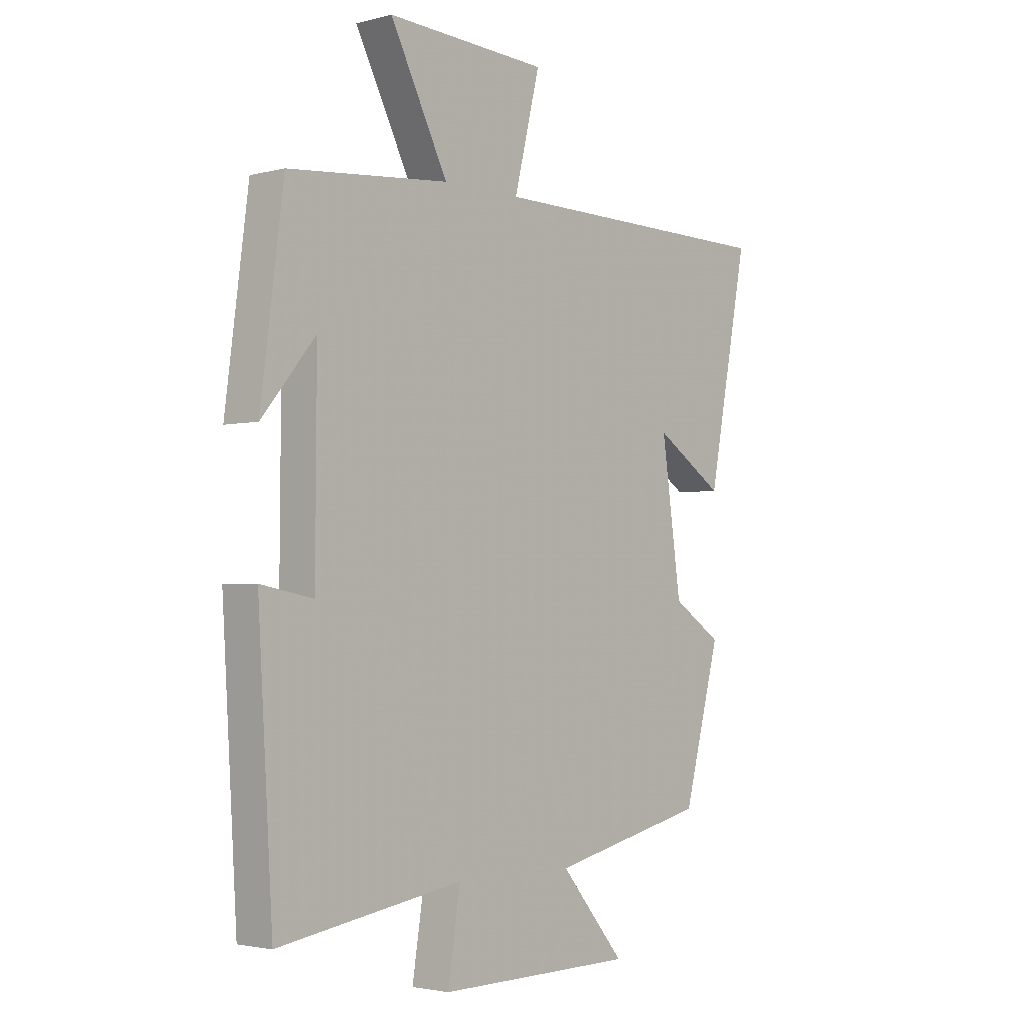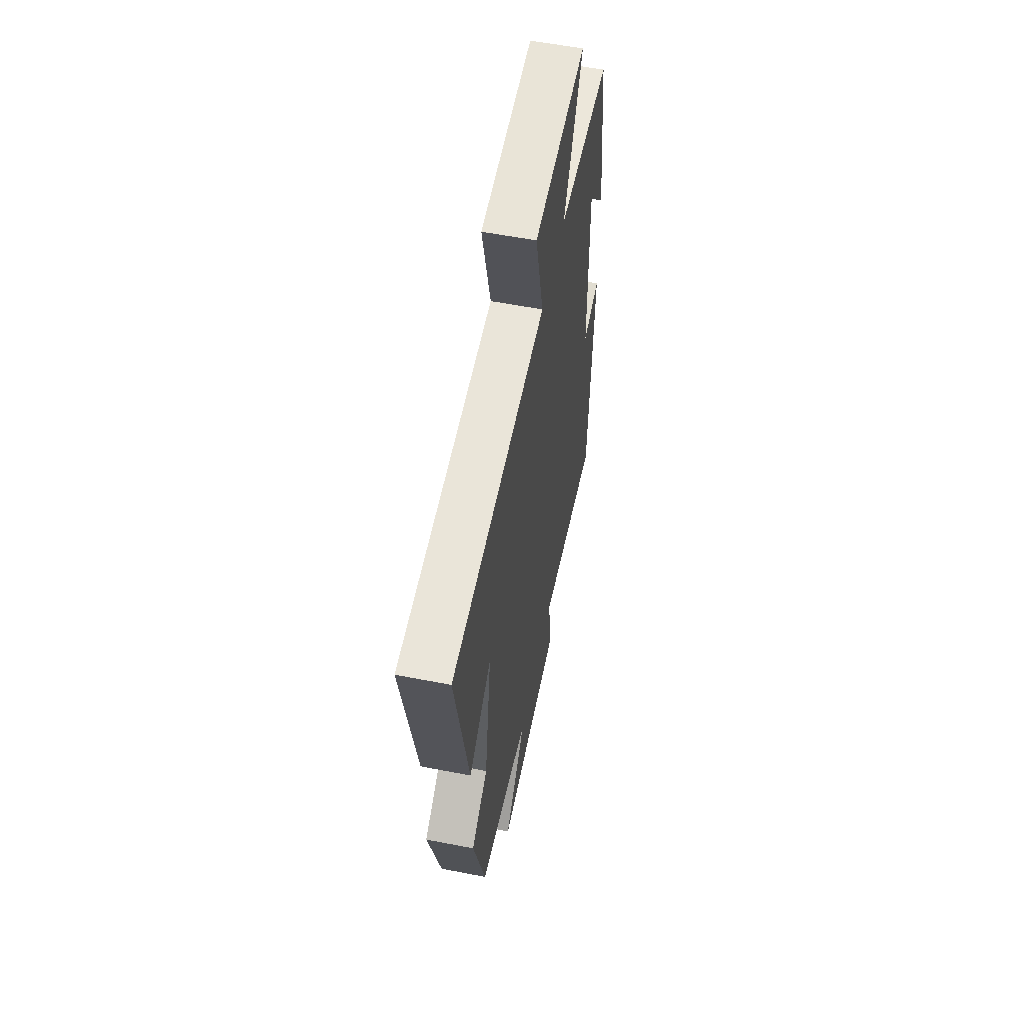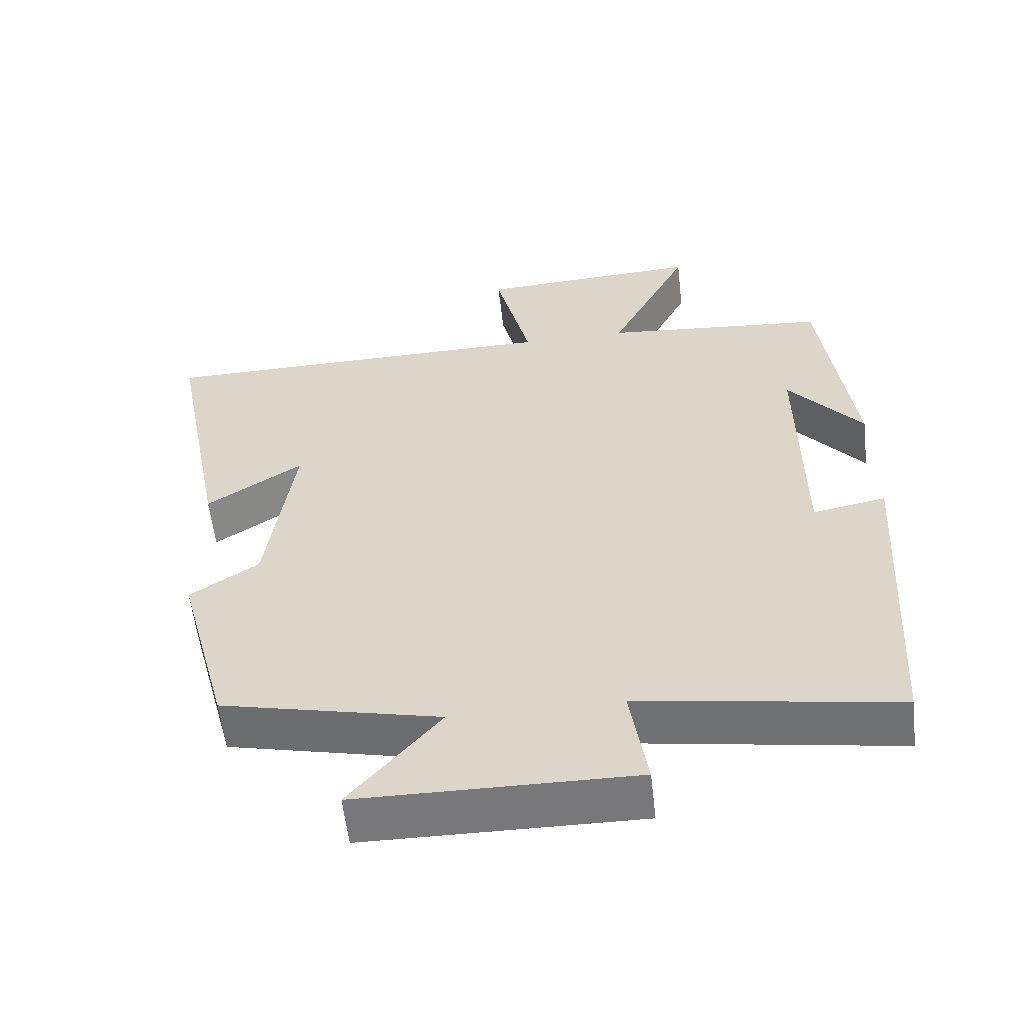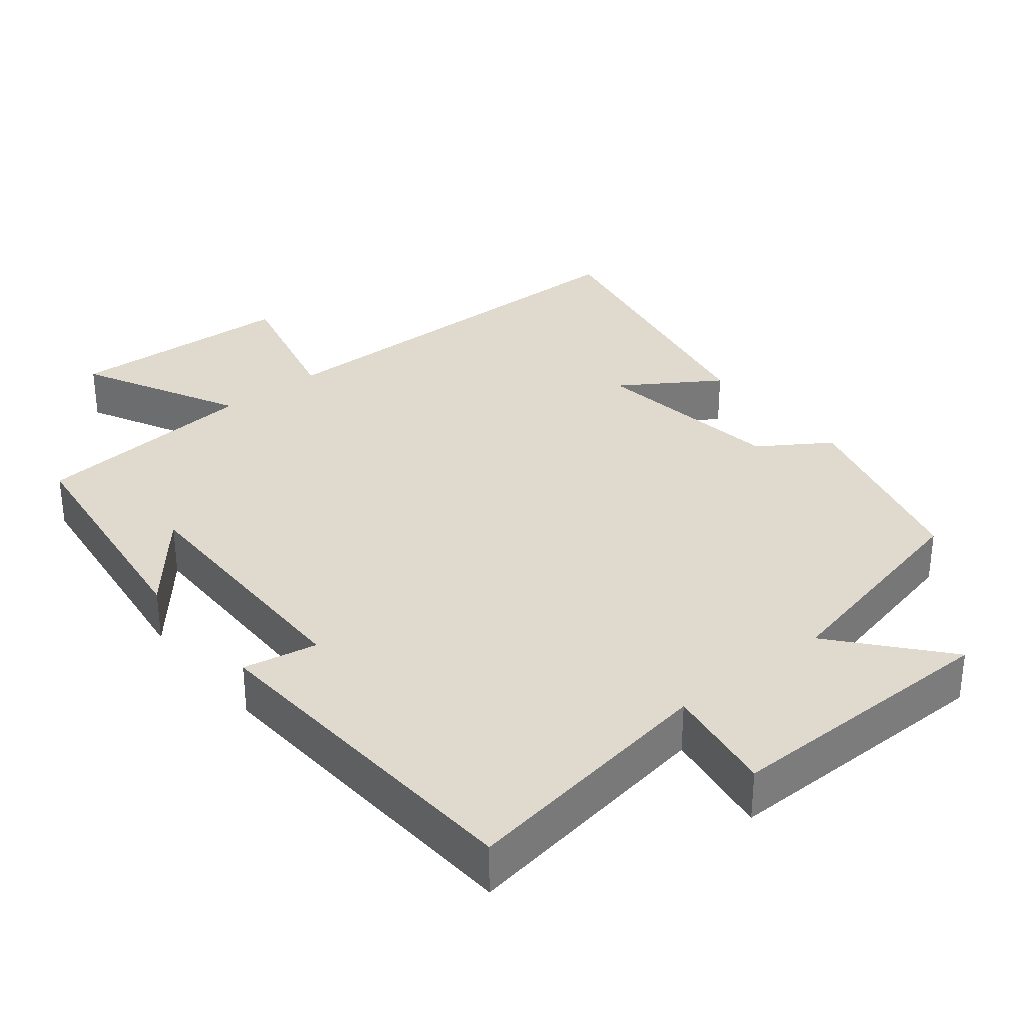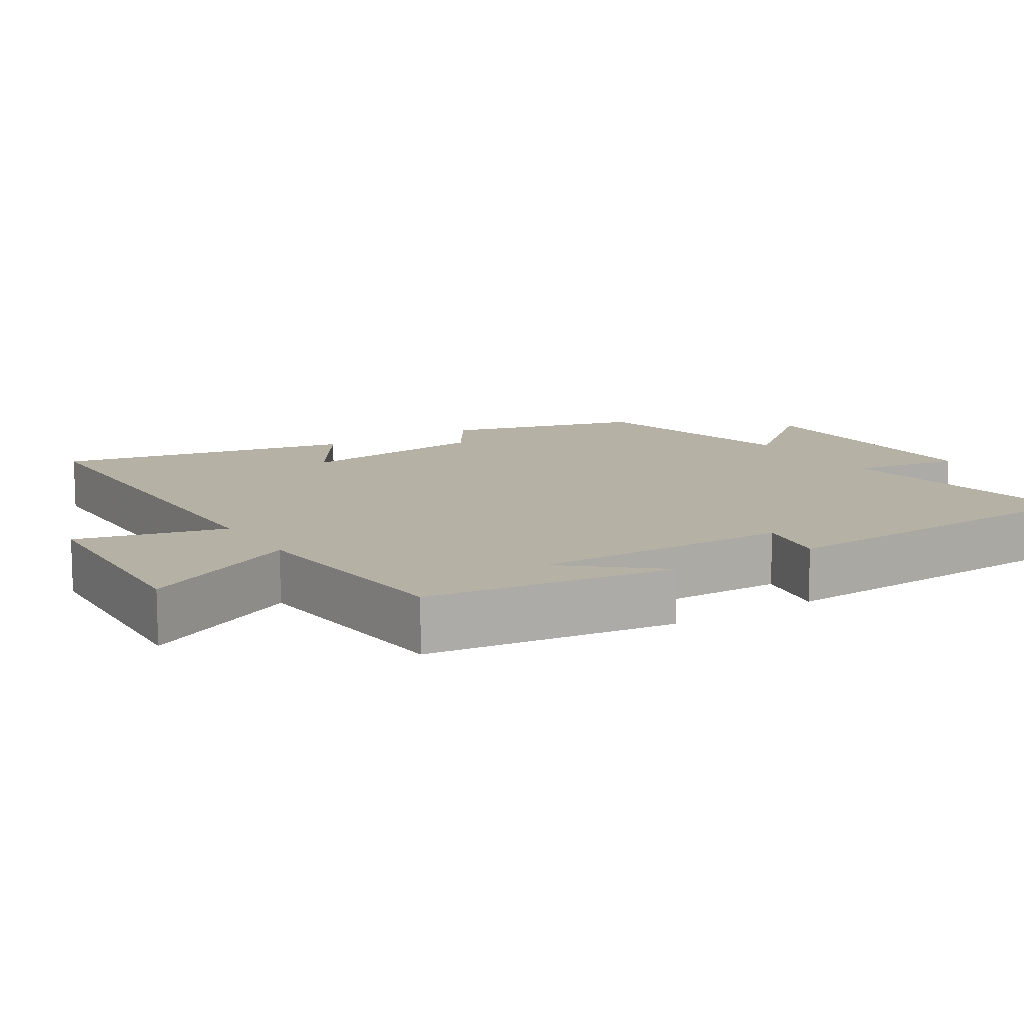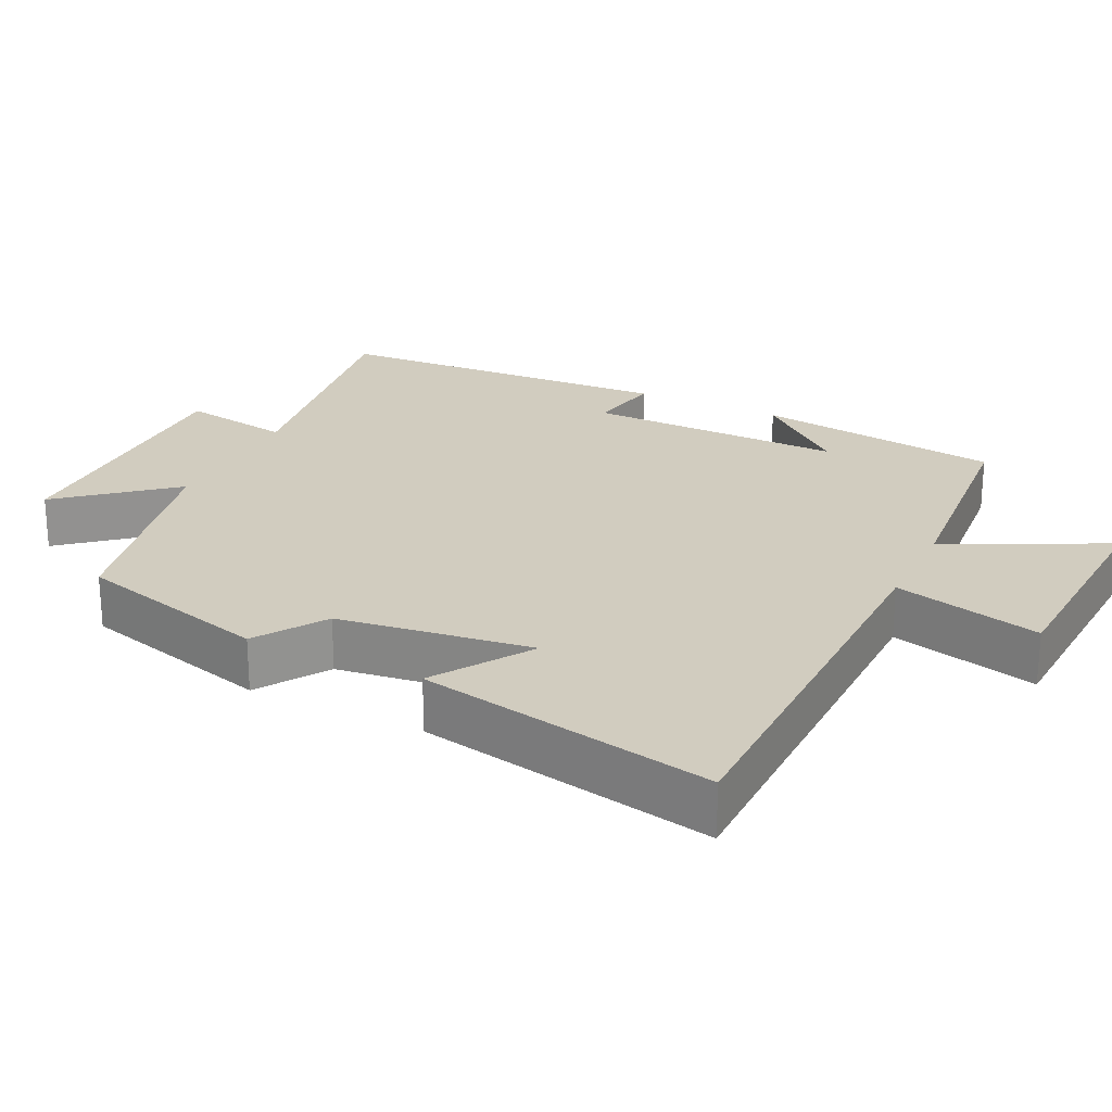
<metadata>
{"format":"obj","ext":"obj","renderer":"f3d","projection":"perspective","resolution":1024,"background":"white","views":[{"elev":-2.8,"azim":131.5,"up":"+Z"},{"elev":57.7,"azim":-78.6,"up":"+Z"},{"elev":-57.6,"azim":6.5,"up":"+Z"},{"elev":32.6,"azim":141.1,"up":"+Y"},{"elev":11.9,"azim":57.9,"up":"+Y"},{"elev":23.9,"azim":-63.9,"up":"+Y"}]}
</metadata>
<code>
v 0.471 0.07 -0.557
v 0.112 0.07 -0.5
v 0.136 0.07 -0.653
v -0.248 0.07 -0.649
v -0.122 0.07 -0.5
v -0.428 0.07 -0.43
v -0.5 0.07 -0.16
v -0.404 0.07 -0.097
v -0.366 0.07 0.171
v -0.5 0.07 0.084
v -0.579 0.07 0.494
v -0.009 0.07 0.5
v -0.059 0.07 0.704
v 0.255 0.07 0.72
v 0.143 0.07 0.5
v 0.456 0.07 0.472
v 0.5 0.07 0.131
v 0.396 0.07 0.256
v 0.398 0.07 -0.1
v 0.5 0.07 -0.081
v 0.471 0 -0.557
v 0.112 0 -0.5
v 0.136 0 -0.653
v -0.248 0 -0.649
v -0.122 0 -0.5
v -0.428 0 -0.43
v -0.5 0 -0.16
v -0.404 0 -0.097
v -0.366 0 0.171
v -0.5 0 0.084
v -0.579 0 0.494
v -0.009 0 0.5
v -0.059 0 0.704
v 0.255 0 0.72
v 0.143 0 0.5
v 0.456 0 0.472
v 0.5 0 0.131
v 0.396 0 0.256
v 0.398 0 -0.1
v 0.5 0 -0.081
f 19 20 1 2
f 18 19 2
f 16 17 18
f 15 16 18 2
f 12 13 14 15
f 12 15 2
f 9 10 11 12
f 8 9 12 2
f 7 8 2
f 6 7 2
f 5 6 2
f 2 3 4 5
f 22 21 40 39
f 22 39 38
f 38 37 36
f 22 38 36 35
f 35 34 33 32
f 22 35 32
f 32 31 30 29
f 22 32 29 28
f 22 28 27
f 22 27 26
f 22 26 25
f 25 24 23 22
f 1 21 22 2
f 2 22 23 3
f 3 23 24 4
f 4 24 25 5
f 5 25 26 6
f 6 26 27 7
f 7 27 28 8
f 8 28 29 9
f 9 29 30 10
f 10 30 31 11
f 11 31 32 12
f 12 32 33 13
f 13 33 34 14
f 14 34 35 15
f 15 35 36 16
f 16 36 37 17
f 17 37 38 18
f 18 38 39 19
f 19 39 40 20
f 20 40 21 1

</code>
